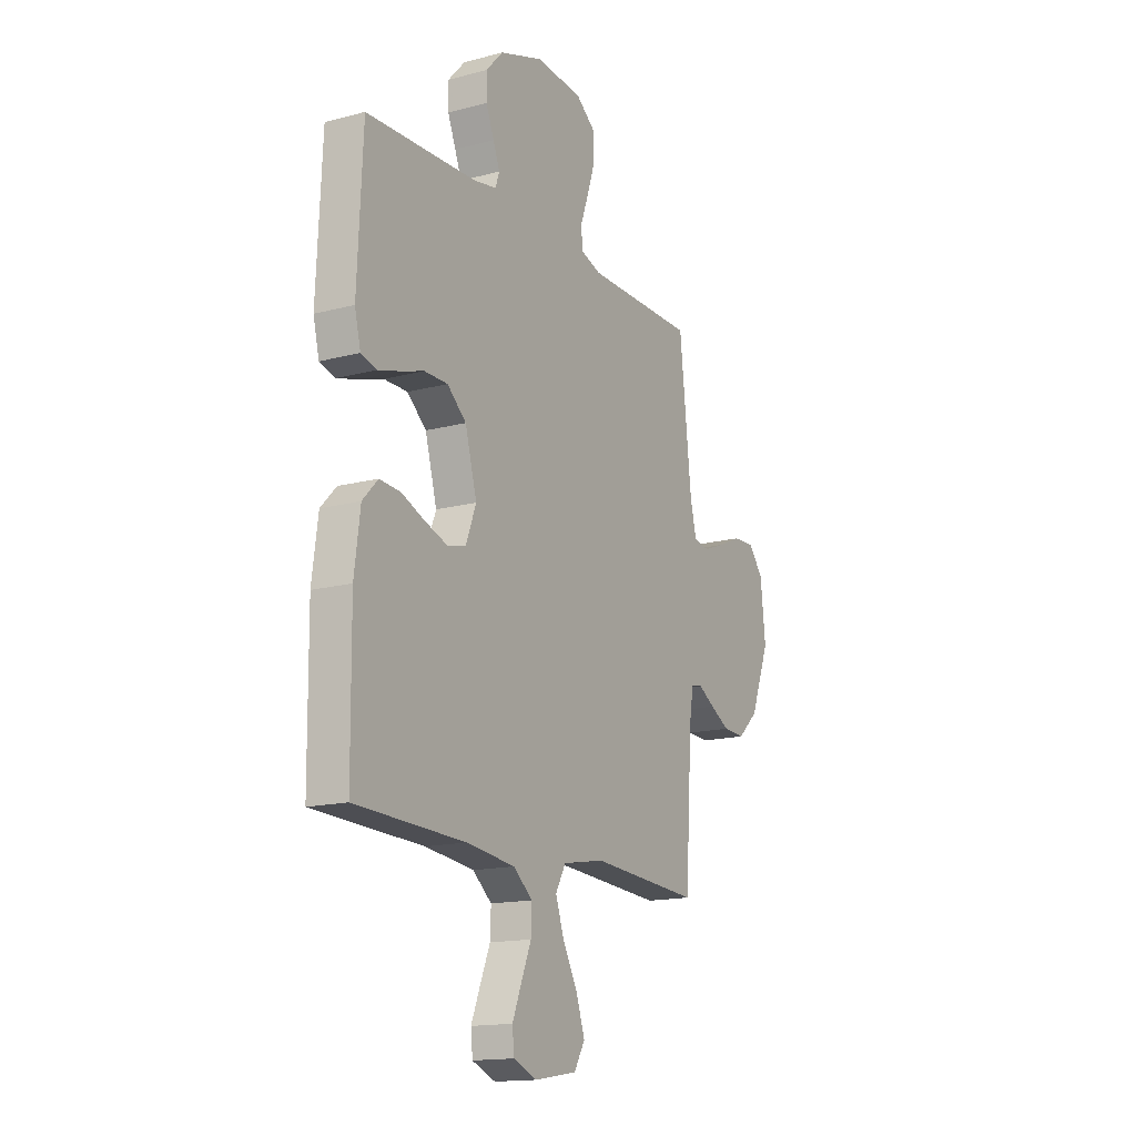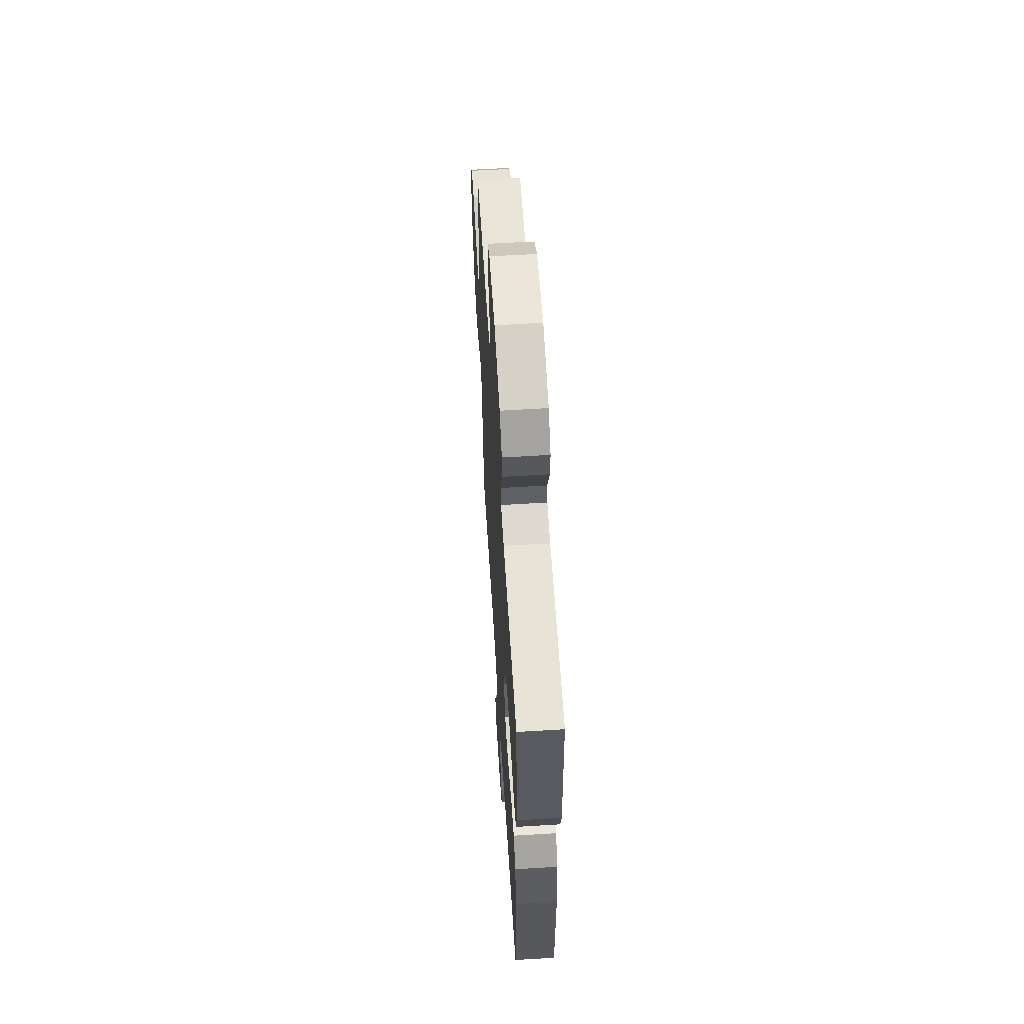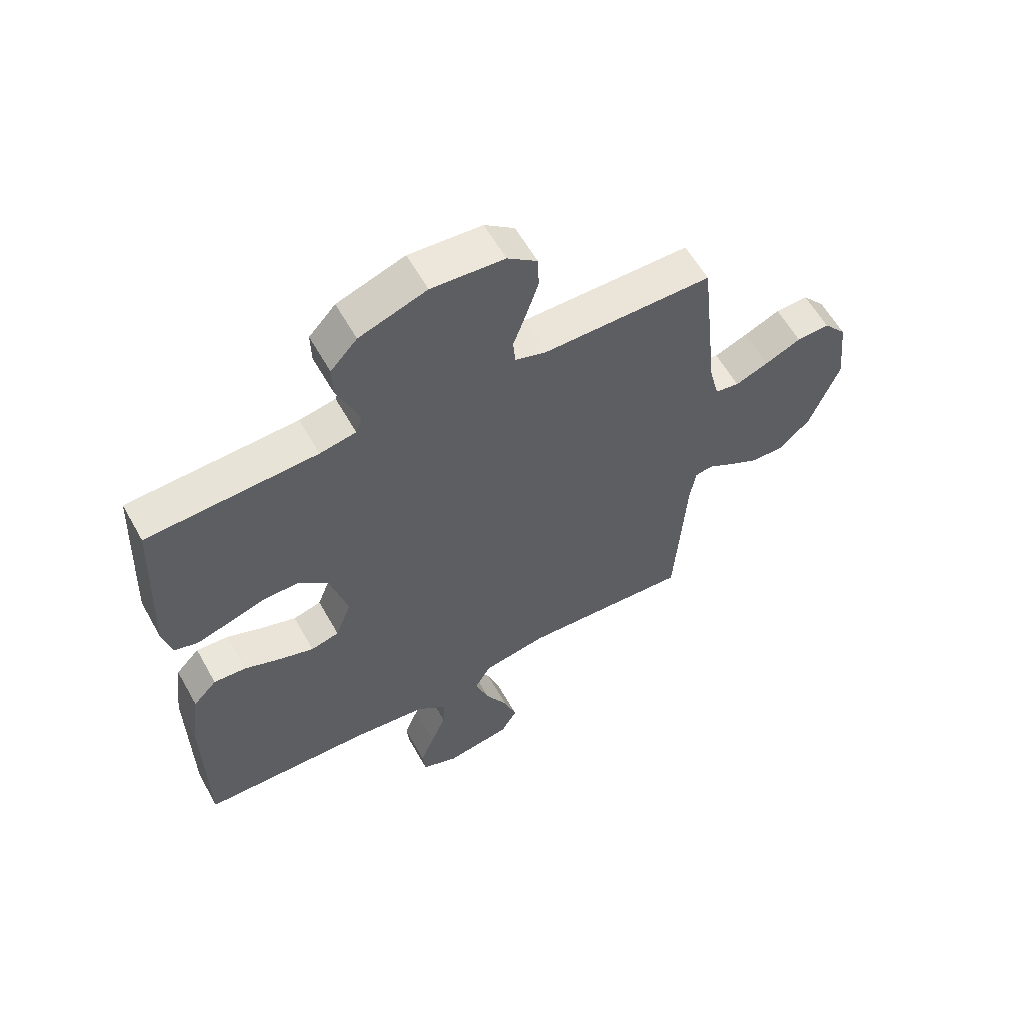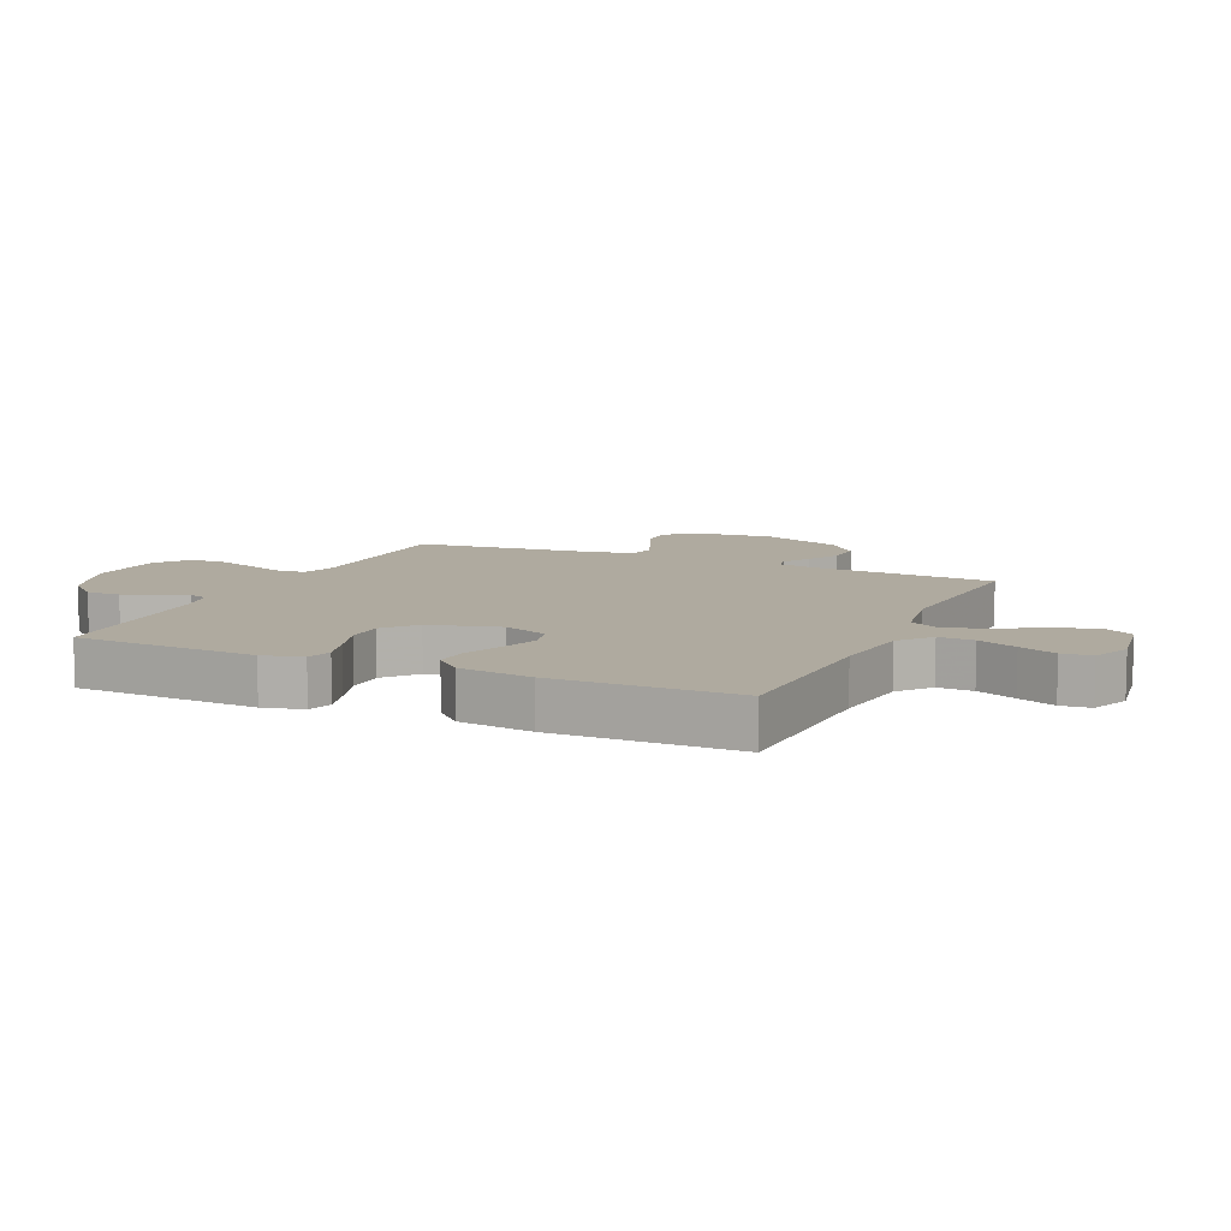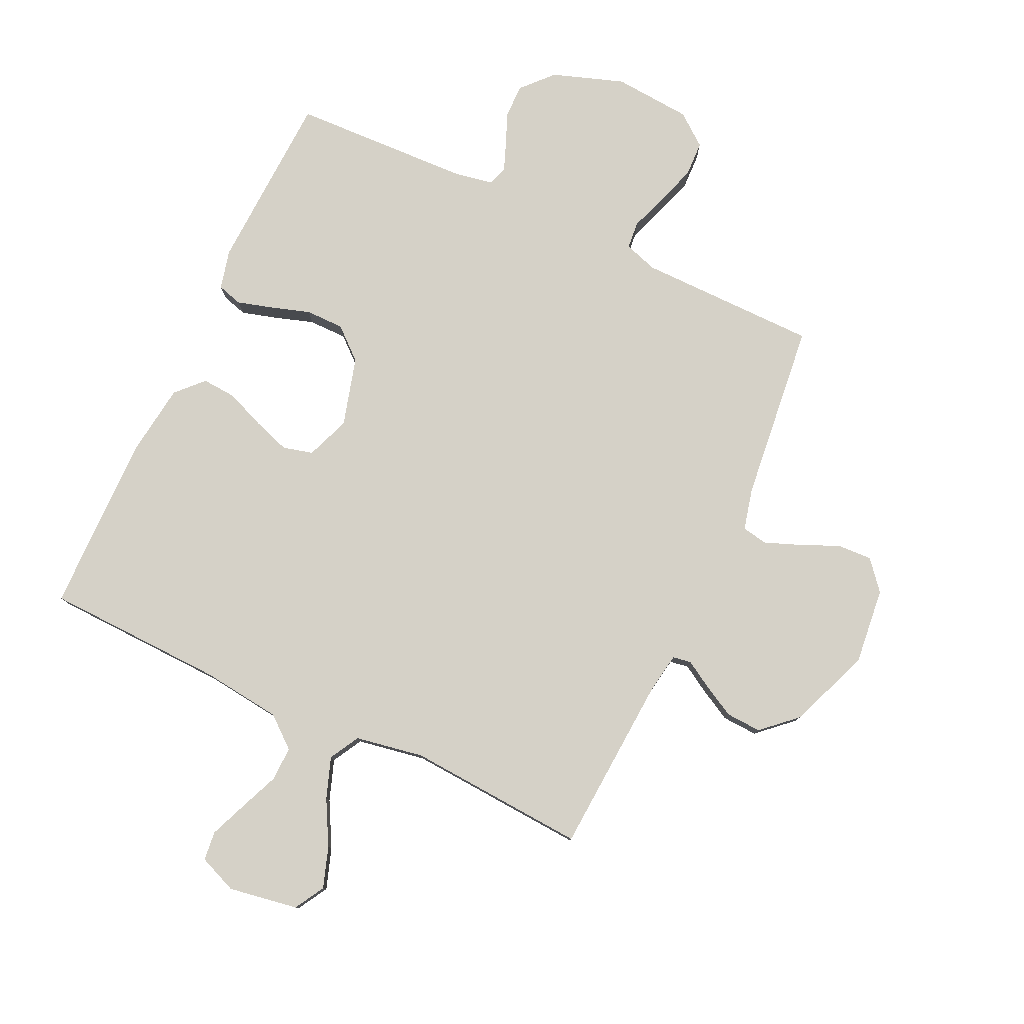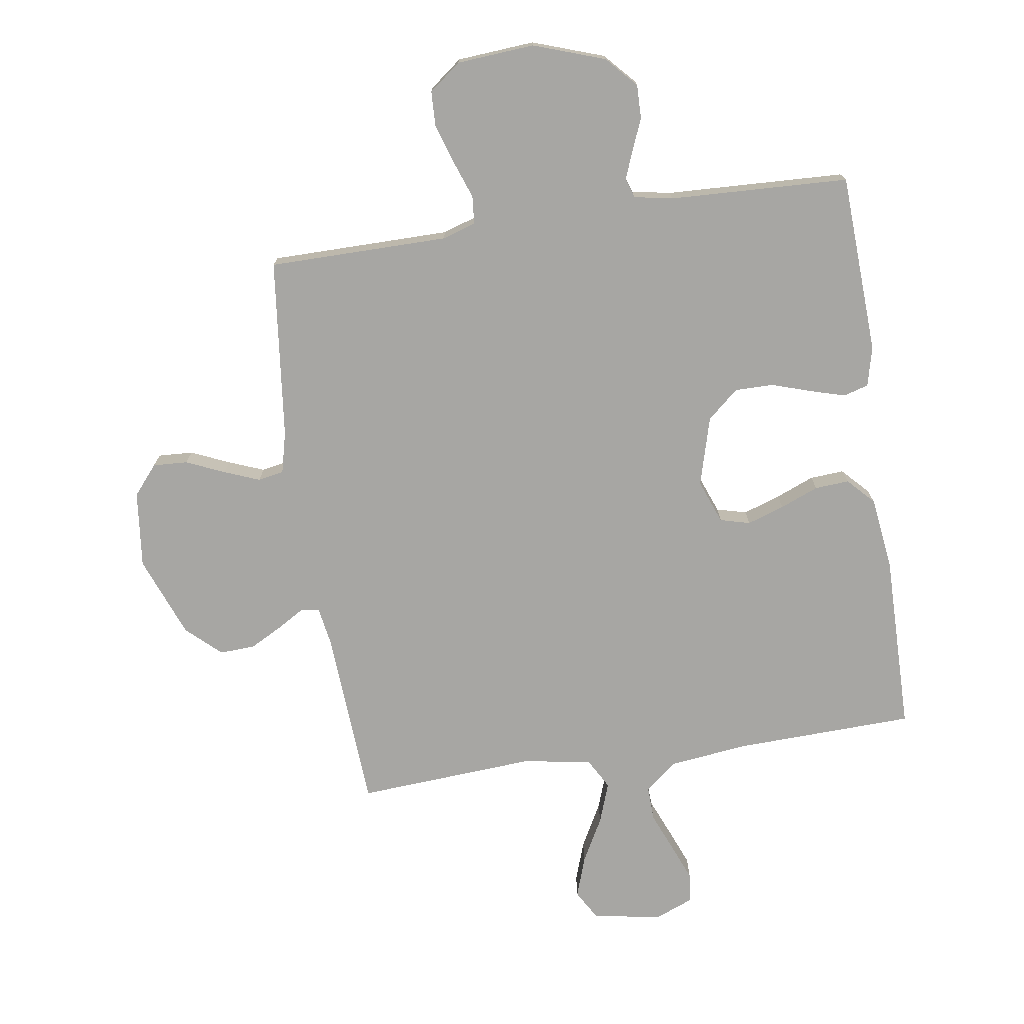
<metadata>
{"format":"obj","ext":"obj","renderer":"f3d","projection":"perspective","resolution":1024,"background":"white","views":[{"elev":-15.6,"azim":119.2,"up":"+Z"},{"elev":60.2,"azim":86.4,"up":"+Z"},{"elev":59.5,"azim":150.8,"up":"+Z"},{"elev":9.5,"azim":114.3,"up":"+Y"},{"elev":79.6,"azim":-154.9,"up":"+Y"},{"elev":-74.2,"azim":8.5,"up":"+Y"}]}
</metadata>
<code>
v 0.5 0.07 -0.5
v 0.2 0.07 -0.51
v 0.067 0.07 -0.526
v 0.015 0.07 -0.569
v 0.017 0.07 -0.627
v 0.044 0.07 -0.692
v 0.069 0.07 -0.754
v 0.064 0.07 -0.803
v 0 0.07 -0.829
v -0.116 0.07 -0.81
v -0.145 0.07 -0.76
v -0.122 0.07 -0.692
v -0.082 0.07 -0.618
v -0.058 0.07 -0.55
v -0.086 0.07 -0.5
v -0.2 0.07 -0.48
v -0.5 0.07 -0.5
v -0.519 0.07 -0.2
v -0.53 0.07 -0.134
v -0.561 0.07 -0.129
v -0.606 0.07 -0.156
v -0.66 0.07 -0.185
v -0.719 0.07 -0.188
v -0.776 0.07 -0.136
v -0.829 0.07 0
v -0.815 0.07 0.128
v -0.774 0.07 0.177
v -0.716 0.07 0.174
v -0.652 0.07 0.146
v -0.593 0.07 0.123
v -0.55 0.07 0.131
v -0.533 0.07 0.2
v -0.5 0.07 0.5
v -0.2 0.07 0.502
v -0.144 0.07 0.52
v -0.14 0.07 0.566
v -0.162 0.07 0.627
v -0.184 0.07 0.694
v -0.182 0.07 0.753
v -0.129 0.07 0.794
v 0 0.07 0.804
v 0.119 0.07 0.763
v 0.166 0.07 0.712
v 0.165 0.07 0.656
v 0.143 0.07 0.602
v 0.125 0.07 0.556
v 0.136 0.07 0.524
v 0.2 0.07 0.512
v 0.5 0.07 0.5
v 0.514 0.07 0.2
v 0.498 0.07 0.134
v 0.456 0.07 0.122
v 0.397 0.07 0.139
v 0.332 0.07 0.16
v 0.268 0.07 0.16
v 0.216 0.07 0.115
v 0.184 0.07 0
v 0.212 0.07 -0.073
v 0.262 0.07 -0.086
v 0.324 0.07 -0.065
v 0.388 0.07 -0.039
v 0.445 0.07 -0.035
v 0.487 0.07 -0.079
v 0.503 0.07 -0.2
v 0.5 0 -0.5
v 0.2 0 -0.51
v 0.067 0 -0.526
v 0.015 0 -0.569
v 0.017 0 -0.627
v 0.044 0 -0.692
v 0.069 0 -0.754
v 0.064 0 -0.803
v 0 0 -0.829
v -0.116 0 -0.81
v -0.145 0 -0.76
v -0.122 0 -0.692
v -0.082 0 -0.618
v -0.058 0 -0.55
v -0.086 0 -0.5
v -0.2 0 -0.48
v -0.5 0 -0.5
v -0.519 0 -0.2
v -0.53 0 -0.134
v -0.561 0 -0.129
v -0.606 0 -0.156
v -0.66 0 -0.185
v -0.719 0 -0.188
v -0.776 0 -0.136
v -0.829 0 0
v -0.815 0 0.128
v -0.774 0 0.177
v -0.716 0 0.174
v -0.652 0 0.146
v -0.593 0 0.123
v -0.55 0 0.131
v -0.533 0 0.2
v -0.5 0 0.5
v -0.2 0 0.502
v -0.144 0 0.52
v -0.14 0 0.566
v -0.162 0 0.627
v -0.184 0 0.694
v -0.182 0 0.753
v -0.129 0 0.794
v 0 0 0.804
v 0.119 0 0.763
v 0.166 0 0.712
v 0.165 0 0.656
v 0.143 0 0.602
v 0.125 0 0.556
v 0.136 0 0.524
v 0.2 0 0.512
v 0.5 0 0.5
v 0.514 0 0.2
v 0.498 0 0.134
v 0.456 0 0.122
v 0.397 0 0.139
v 0.332 0 0.16
v 0.268 0 0.16
v 0.216 0 0.115
v 0.184 0 0
v 0.212 0 -0.073
v 0.262 0 -0.086
v 0.324 0 -0.065
v 0.388 0 -0.039
v 0.445 0 -0.035
v 0.487 0 -0.079
v 0.503 0 -0.2
f 64 1 2
f 63 64 2
f 62 63 2
f 61 62 2
f 60 61 2
f 59 60 2 3
f 58 59 3 4
f 57 58 4
f 56 57 4
f 52 53 54
f 51 52 54
f 50 51 54
f 49 50 54
f 48 49 54
f 47 48 54 55
f 43 44 45
f 42 43 45
f 41 42 45
f 40 41 45
f 39 40 45
f 38 39 45
f 37 38 45
f 36 37 45
f 35 36 45 46
f 34 35 46 47
f 32 33 34
f 47 55 56
f 34 47 56
f 32 34 56
f 31 32 56
f 27 28 29
f 26 27 29
f 25 26 29
f 24 25 29
f 23 24 29
f 22 23 29
f 21 22 29
f 20 21 29
f 19 20 29 30
f 16 17 18
f 15 16 18 19
f 11 12 13
f 10 11 13
f 9 10 13
f 8 9 13
f 7 8 13
f 6 7 13
f 5 6 13
f 4 5 13 14
f 31 56 4
f 30 31 4
f 19 30 4
f 15 19 4
f 4 14 15
f 66 65 128
f 66 128 127
f 66 127 126
f 66 126 125
f 66 125 124
f 67 66 124 123
f 68 67 123 122
f 68 122 121
f 68 121 120
f 118 117 116
f 118 116 115
f 118 115 114
f 118 114 113
f 118 113 112
f 119 118 112 111
f 109 108 107
f 109 107 106
f 109 106 105
f 109 105 104
f 109 104 103
f 109 103 102
f 109 102 101
f 109 101 100
f 110 109 100 99
f 111 110 99 98
f 98 97 96
f 120 119 111
f 120 111 98
f 120 98 96
f 120 96 95
f 93 92 91
f 93 91 90
f 93 90 89
f 93 89 88
f 93 88 87
f 93 87 86
f 93 86 85
f 93 85 84
f 94 93 84 83
f 82 81 80
f 83 82 80 79
f 77 76 75
f 77 75 74
f 77 74 73
f 77 73 72
f 77 72 71
f 77 71 70
f 77 70 69
f 78 77 69 68
f 68 120 95
f 68 95 94
f 68 94 83
f 68 83 79
f 79 78 68
f 1 65 66 2
f 2 66 67 3
f 3 67 68 4
f 4 68 69 5
f 5 69 70 6
f 6 70 71 7
f 7 71 72 8
f 8 72 73 9
f 9 73 74 10
f 10 74 75 11
f 11 75 76 12
f 12 76 77 13
f 13 77 78 14
f 14 78 79 15
f 15 79 80 16
f 16 80 81 17
f 17 81 82 18
f 18 82 83 19
f 19 83 84 20
f 20 84 85 21
f 21 85 86 22
f 22 86 87 23
f 23 87 88 24
f 24 88 89 25
f 25 89 90 26
f 26 90 91 27
f 27 91 92 28
f 28 92 93 29
f 29 93 94 30
f 30 94 95 31
f 31 95 96 32
f 32 96 97 33
f 33 97 98 34
f 34 98 99 35
f 35 99 100 36
f 36 100 101 37
f 37 101 102 38
f 38 102 103 39
f 39 103 104 40
f 40 104 105 41
f 41 105 106 42
f 42 106 107 43
f 43 107 108 44
f 44 108 109 45
f 45 109 110 46
f 46 110 111 47
f 47 111 112 48
f 48 112 113 49
f 49 113 114 50
f 50 114 115 51
f 51 115 116 52
f 52 116 117 53
f 53 117 118 54
f 54 118 119 55
f 55 119 120 56
f 56 120 121 57
f 57 121 122 58
f 58 122 123 59
f 59 123 124 60
f 60 124 125 61
f 61 125 126 62
f 62 126 127 63
f 63 127 128 64
f 64 128 65 1

</code>
